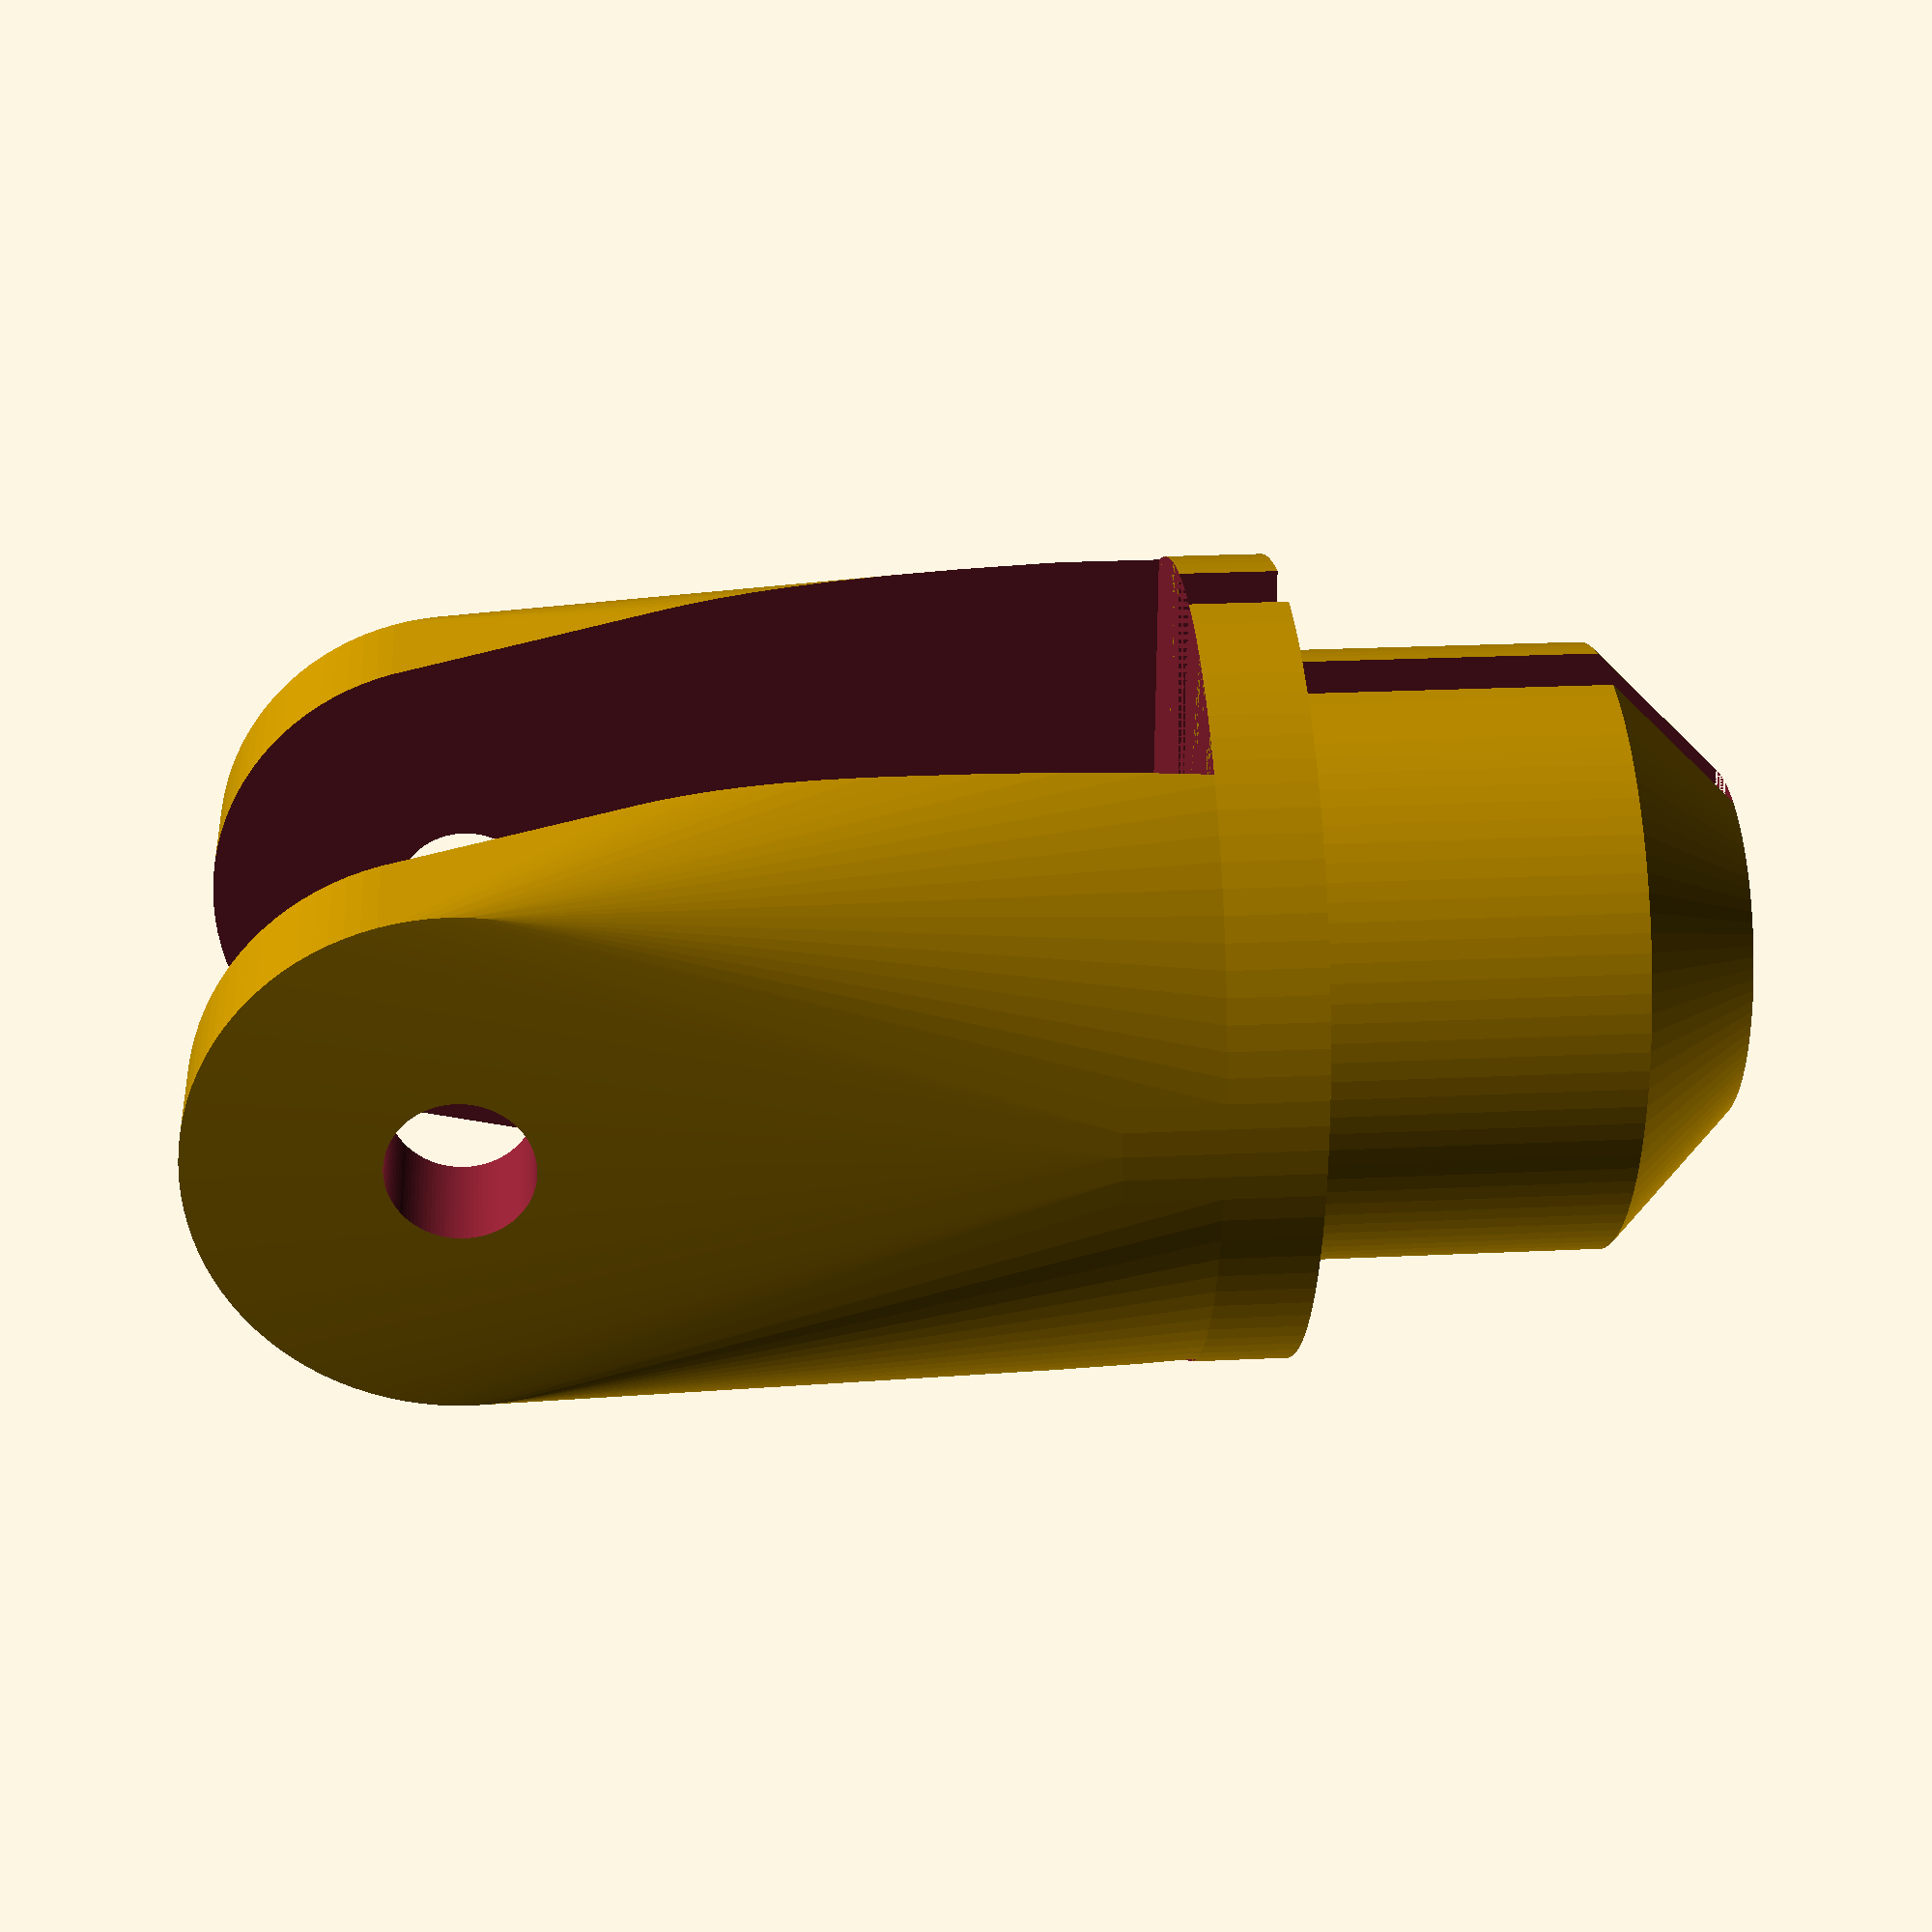
<openscad>
d_left = 7.7;
d_right = 13.8 - 7.7;

length = 22;

r_renfort = 8;
renfort = 4;
r_hole = 2.2;

r = 9.5;
th = 3;

depth = 10;
wedge = 4;

r_cable = 1.2;
r_tube = 2.5;

depth_cable = 10;

module body() {
    union() {
        cylinder(th, r + th, r + th);
        cylinder(th + depth, r, r);
        translate([0, 0, th + depth]) cylinder(wedge, r, r - wedge);
    }
}

module hole() {
    union() {
        cylinder(depth_cable, r_tube, r_tube);
        cylinder(th + depth + wedge, r_cable, r_cable);
        translate([-r_cable, 0, 0]) cube([2*r_cable, r + th, th + depth + wedge]);
    }
}

module holder() {
    hull() {
        cylinder(th, r + th, r + th);
        translate([- renfort - d_left, 0, length]) rotate([0, 90, 0]) cylinder(2*renfort + d_left + d_right, r_renfort, r_renfort);
    }
}

module holder_hole() {
    union() {
        translate([0, 0, length]) rotate([0, 90, 0]) cylinder((r + th)*2, r_hole, r_hole, center=true);
        translate([-d_left, - r - th, 0]) cube([d_left + d_right, 2*(r + th), length + r + th]);
    }
}

$fn = 100;
difference() {
    union() {
        body();
        mirror([0, 0, 1]) holder();
    }
    
    mirror([0, 0, 1]) holder_hole();
    translate([0, 0, th + depth + wedge]) mirror([0, 0, 1]) hole();
}
</openscad>
<views>
elev=336.3 azim=356.8 roll=265.3 proj=p view=wireframe
</views>
